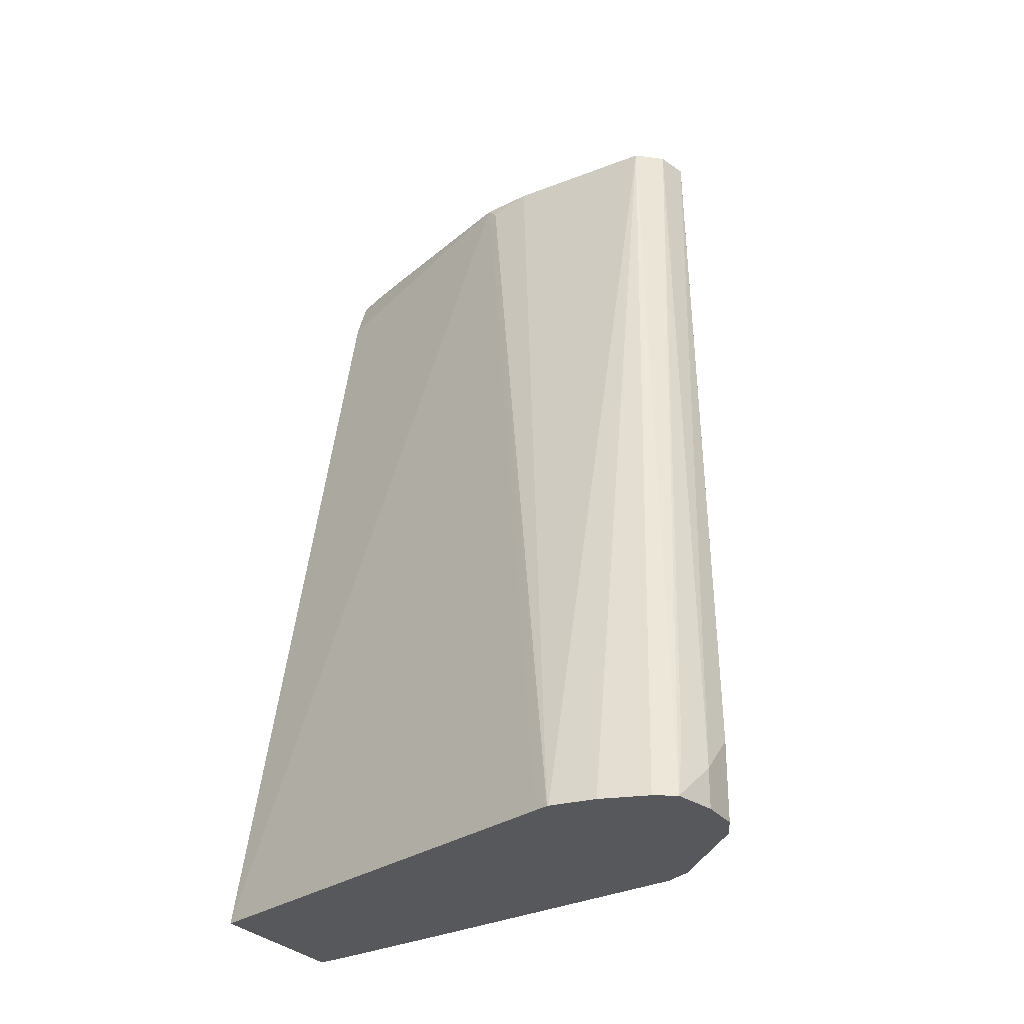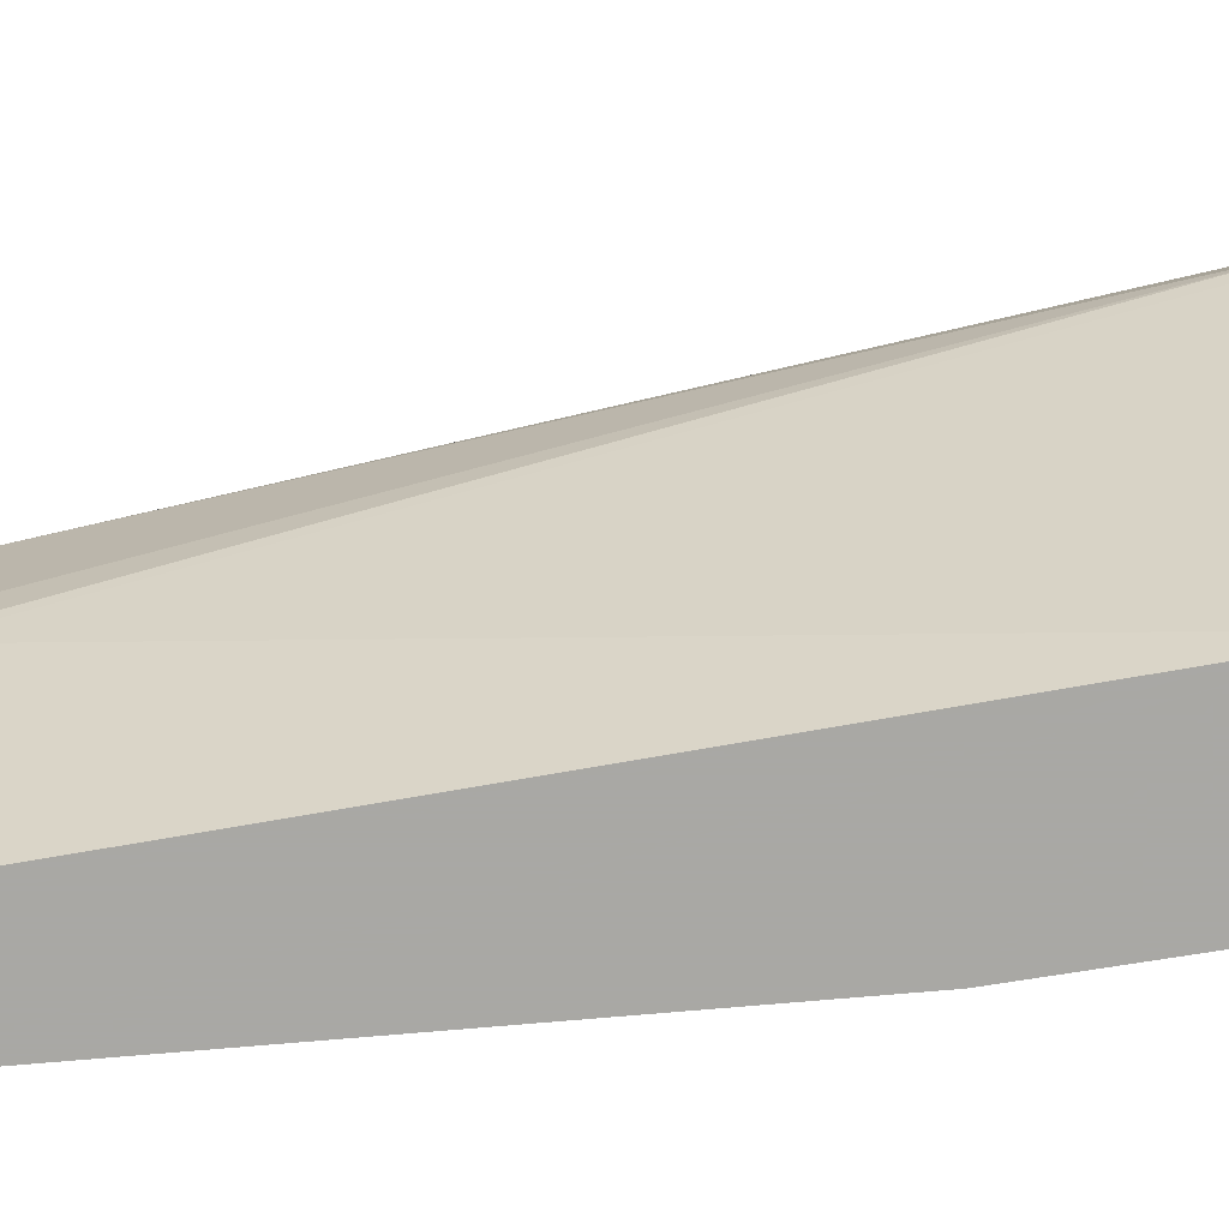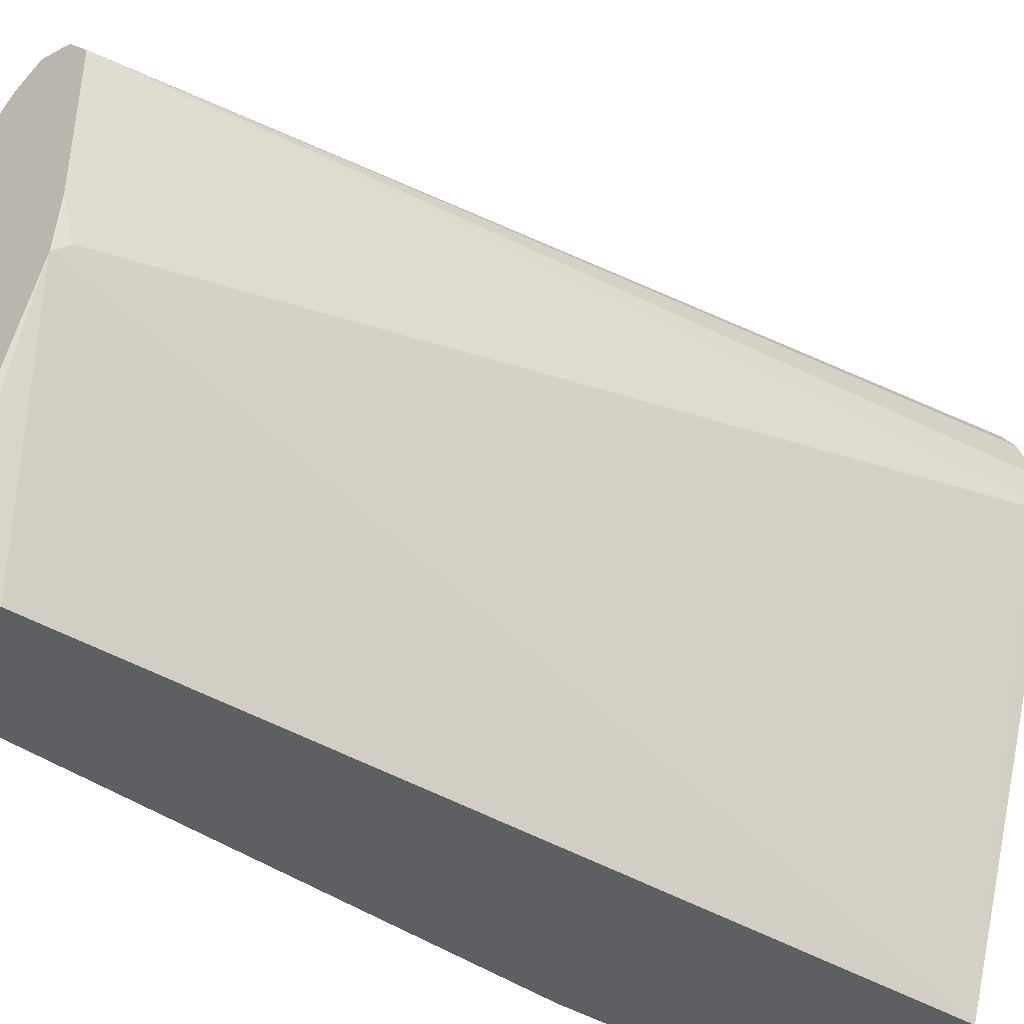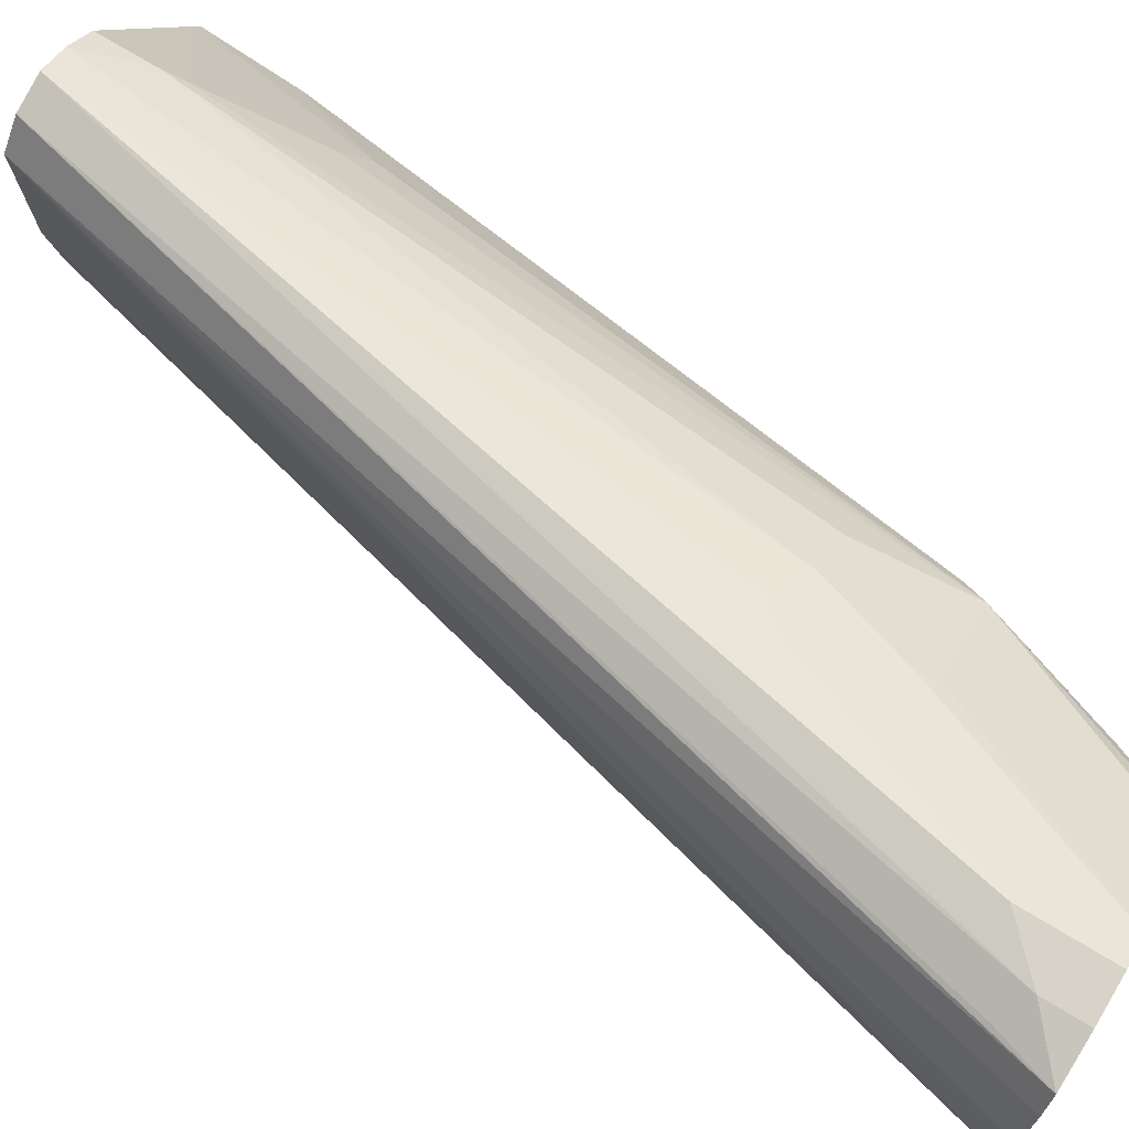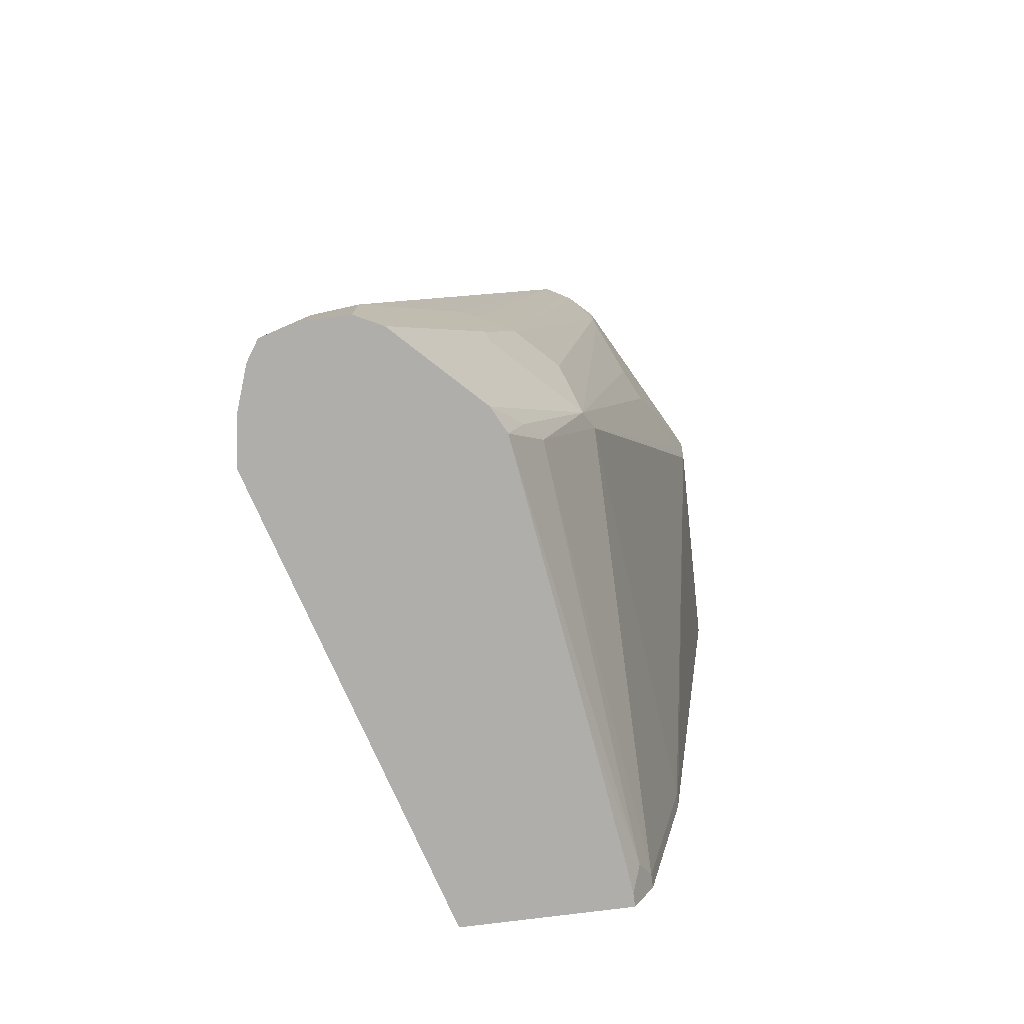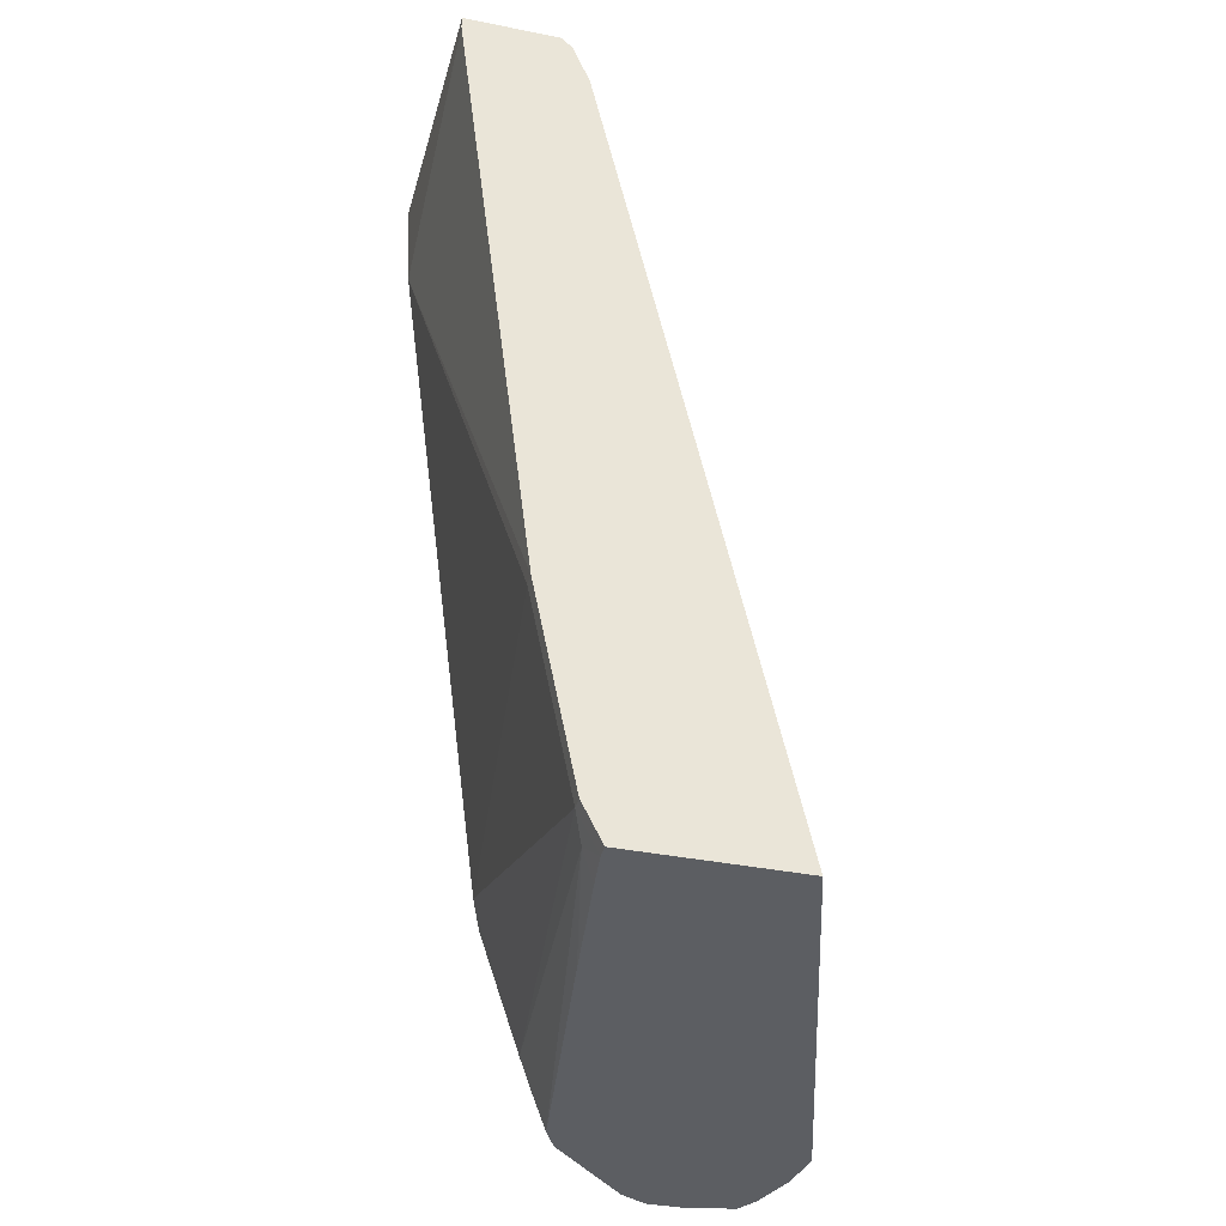
<metadata>
{"format":"obj","ext":"obj","renderer":"f3d","projection":"perspective","resolution":1024,"background":"white","views":[{"elev":-28.7,"azim":120.2,"up":"+Z"},{"elev":-75.0,"azim":87.8,"up":"+Y"},{"elev":-41.6,"azim":41.5,"up":"+Y"},{"elev":76.0,"azim":120.8,"up":"+Y"},{"elev":-77.7,"azim":-172.8,"up":"+Z"},{"elev":-38.2,"azim":-14.1,"up":"+Z"}]}
</metadata>
<code>
v -0.08252 0.2269 -0.6386
v -0.1031 0.2269 -0.6386
v -0.08252 0.2269 -0.6187
v -0.0601 0.2217 -0.6386
v -0.1169 0.22 -0.6386
v -0.1581 0.1994 -0.5362
v -0.1547 0.2011 -0.4847
v -0.1031 0.2269 -0.5981
v -0.06875 0.22 -0.6118
v -0.1924 0.1787 -0.1788
v -0.176 0.1746 -0.1788
v -0.05328 0.2115 -0.6386
v -0.1647 0.1619 -0.1788
v -0.1174 0.2194 -0.6386
v -0.1598 0.1959 -0.5465
v -0.1925 0.1719 -0.495
v -0.1719 0.1925 -0.495
v -0.1581 0.1994 -0.495
v -0.1444 0.2062 -0.495
v -0.1926 0.1786 -0.1788
v -0.0451 0.1879 -0.6386
v -0.165 0.08247 -0.1788
v -0.04165 0.1642 -0.6386
v -0.04165 0.165 -0.6386
v -0.1587 0.1782 -0.6386
v -0.2011 0.1547 -0.5465
v -0.2217 0.1547 -0.2166
v -0.22 0.1581 -0.2063
v -0.2068 0.1707 -0.1788
v -0.202 0.1735 -0.1788
v -0.1675 0.06188 -0.1788
v -0.165 0.06188 -0.1857
v -0.04642 0.1547 -0.629
v -0.1121 -0.06858 -0.6386
v -0.1684 0.05509 -0.1788
v -0.1653 0.165 -0.6386
v -0.1727 0.165 -0.6187
v -0.2062 0.1444 -0.5362
v -0.2423 0.1134 -0.2785
v -0.2337 0.1306 -0.2682
v -0.1805 0.1547 -0.6084
v -0.2661 0.07111 -0.1788
v -0.22 0.1581 -0.1788
v -0.1963 -0.06858 -0.6386
v -0.2046 -0.06858 -0.2071
v -0.2062 -0.04125 -0.1788
v -0.2131 -0.06858 -0.1848
v -0.1856 0.02064 -0.6386
v -0.2011 -0.05154 -0.629
v -0.2062 -0.06187 -0.6187
v -0.2269 -0.06187 -0.5156
v -0.2681 0.06188 -0.2269
v -0.263 0.07221 -0.2372
v -0.2475 0.1031 -0.2682
v -0.2707 0.06188 -0.1788
v -0.1963 -0.06187 -0.6386
v -0.2062 -0.06858 -0.6187
v -0.2137 -0.05958 -0.1788
v -0.216 -0.06412 -0.1788
v -0.219 -0.06858 -0.1788
v -0.1939 -0.04203 -0.6386
v -0.2269 -0.06858 -0.5156
v -0.2681 -0.06858 -0.1857
v -0.2681 -0.06858 -0.1788
f 27 40 42
f 27 42 28
f 28 42 43
f 28 43 29
f 31 35 32
f 34 47 60
f 34 35 45
f 34 45 47
f 34 60 64
f 34 64 63
f 26 41 38
f 34 63 62
f 33 35 34
f 26 37 41
f 22 32 23
f 26 39 40
f 26 54 39
f 26 38 54
f 25 37 26
f 25 36 37
f 23 35 33
f 23 32 35
f 23 33 34
f 22 31 32
f 17 30 20
f 17 29 30
f 17 28 29
f 34 62 57
f 26 40 27
f 34 57 44
f 49 56 50
f 35 47 45
f 16 28 17
f 53 55 54
f 52 62 63
f 52 55 53
f 52 63 55
f 51 62 52
f 50 62 51
f 50 57 62
f 49 61 56
f 48 61 49
f 47 59 60
f 47 58 59
f 46 58 47
f 35 46 47
f 44 50 56
f 41 49 50
f 39 42 40
f 39 55 42
f 39 54 55
f 38 53 54
f 38 52 53
f 38 51 52
f 38 50 51
f 55 63 64
f 38 41 50
f 36 41 37
f 36 49 41
f 36 48 49
f 44 57 50
f 16 27 28
f 3 11 9
f 15 25 26
f 5 14 15
f 4 13 12
f 4 11 13
f 4 9 11
f 3 10 11
f 3 8 10
f 3 9 4
f 2 7 8
f 2 6 7
f 2 5 6
f 1 5 2
f 1 14 5
f 1 25 14
f 1 36 25
f 1 61 48
f 1 56 61
f 1 44 56
f 1 34 44
f 1 23 34
f 1 24 23
f 1 21 24
f 1 12 21
f 1 4 12
f 1 3 4
f 1 8 3
f 1 2 8
f 16 26 27
f 5 15 6
f 6 15 16
f 1 48 36
f 6 17 18
f 6 16 17
f 15 26 16
f 14 25 15
f 13 24 21
f 13 23 24
f 13 22 23
f 12 13 21
f 10 13 11
f 10 31 22
f 10 35 31
f 10 46 35
f 10 58 46
f 10 59 58
f 10 60 59
f 10 22 13
f 7 19 8
f 6 18 7
f 10 64 60
f 7 18 17
f 7 17 20
f 7 20 19
f 8 20 10
f 8 19 20
f 10 30 29
f 10 29 43
f 10 43 42
f 10 42 55
f 10 55 64
f 10 20 30

</code>
